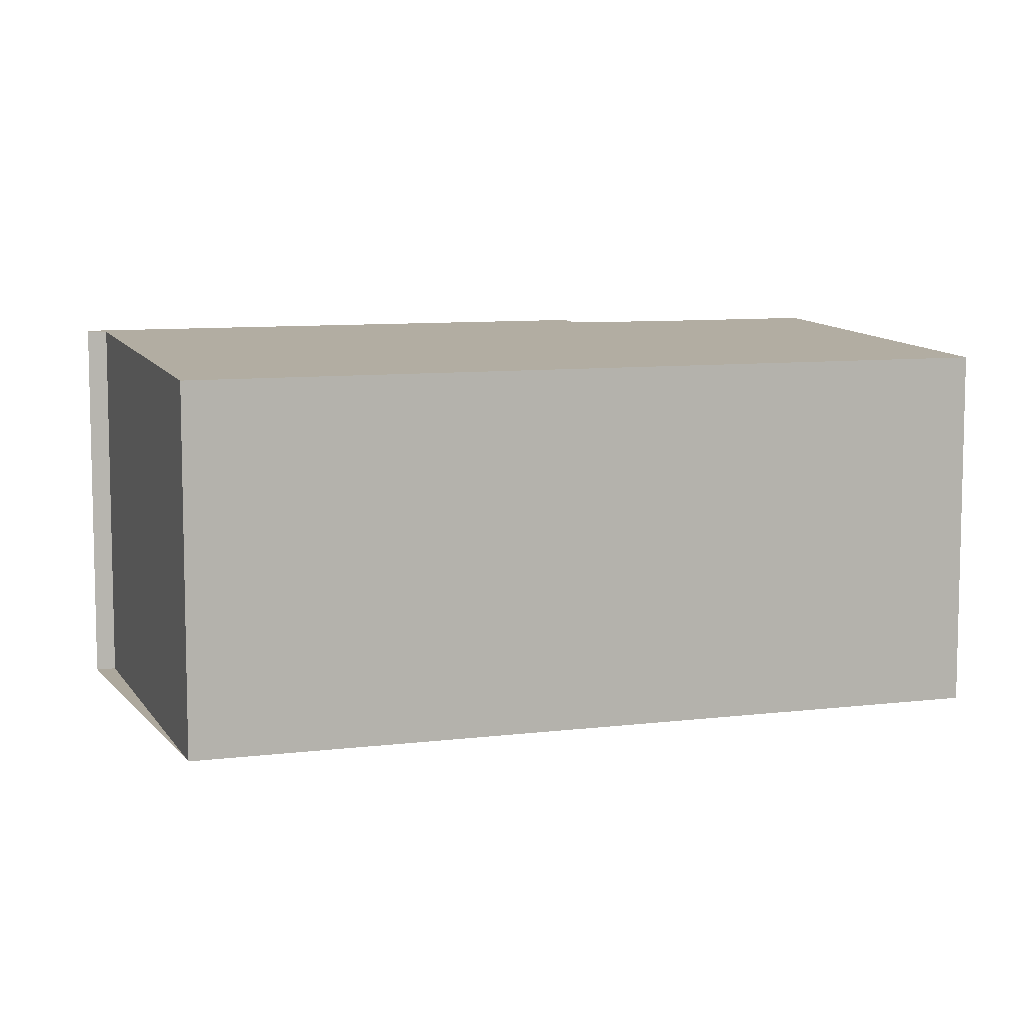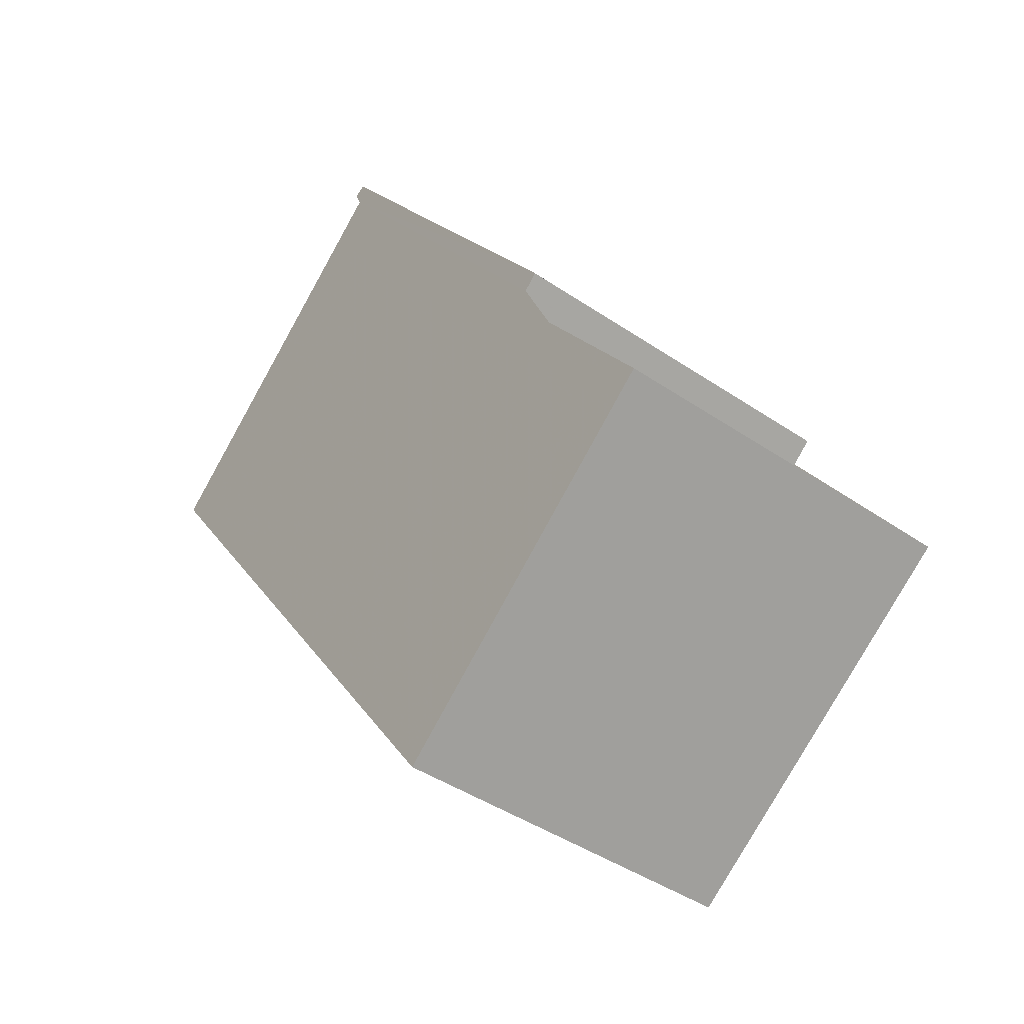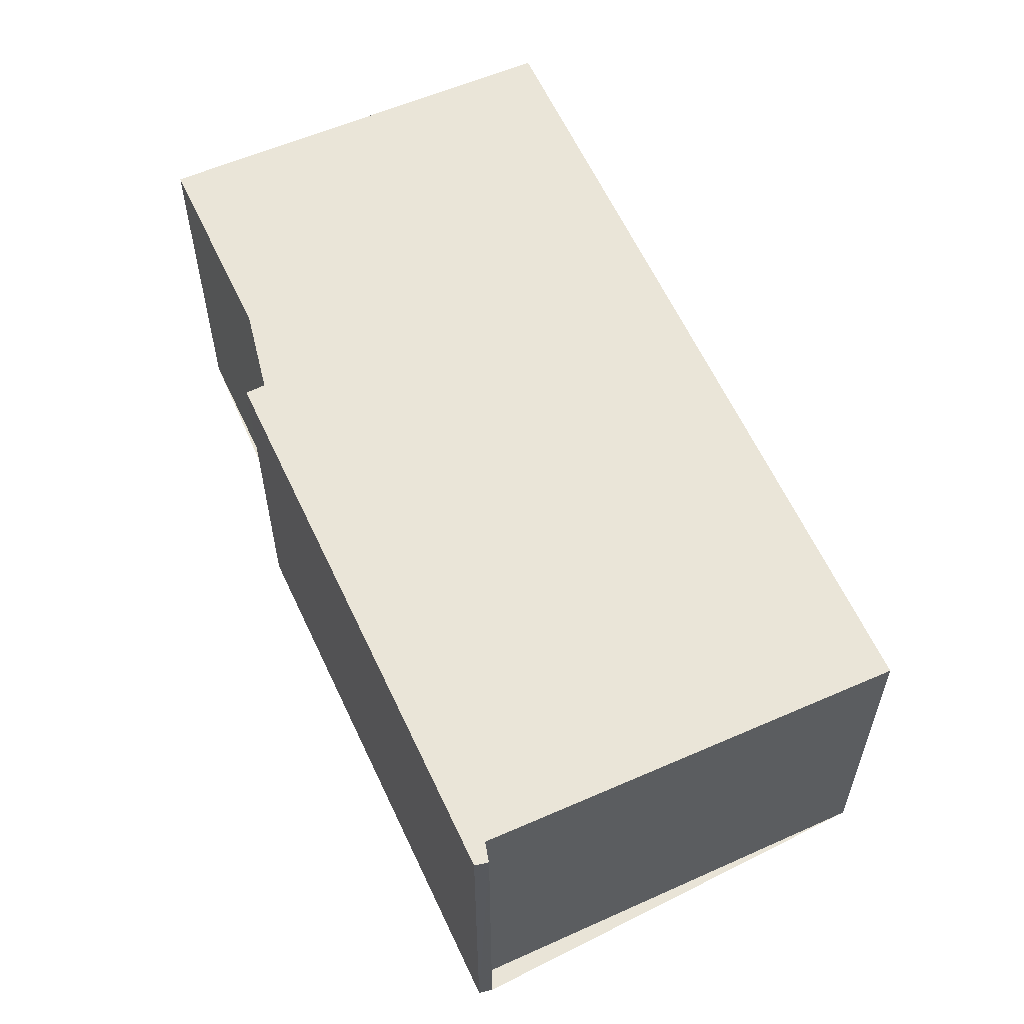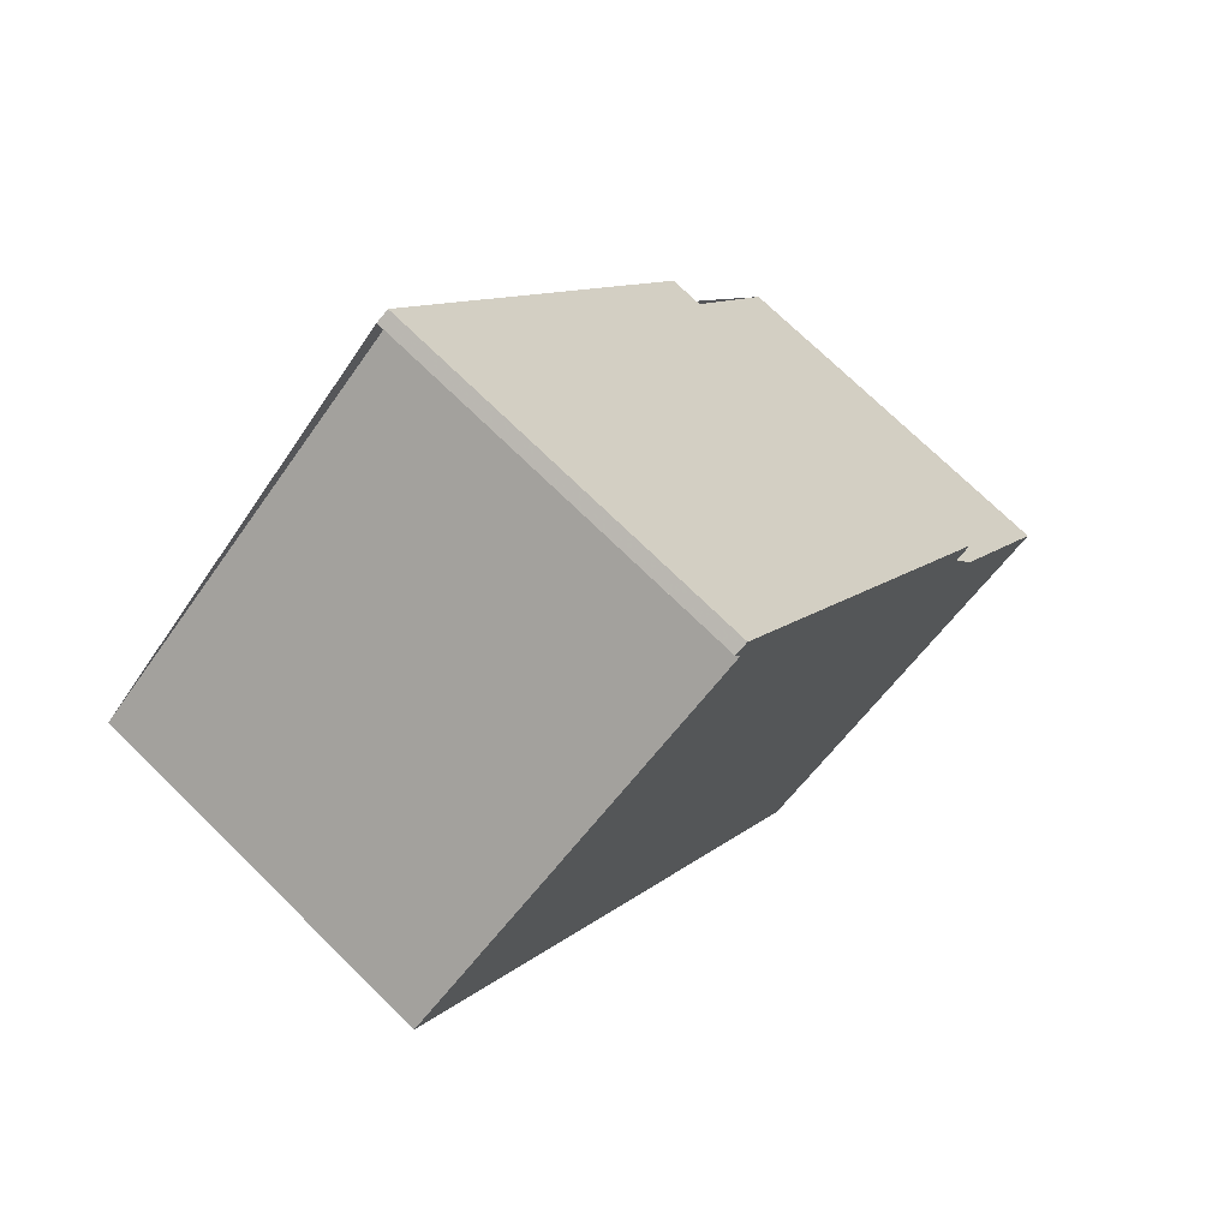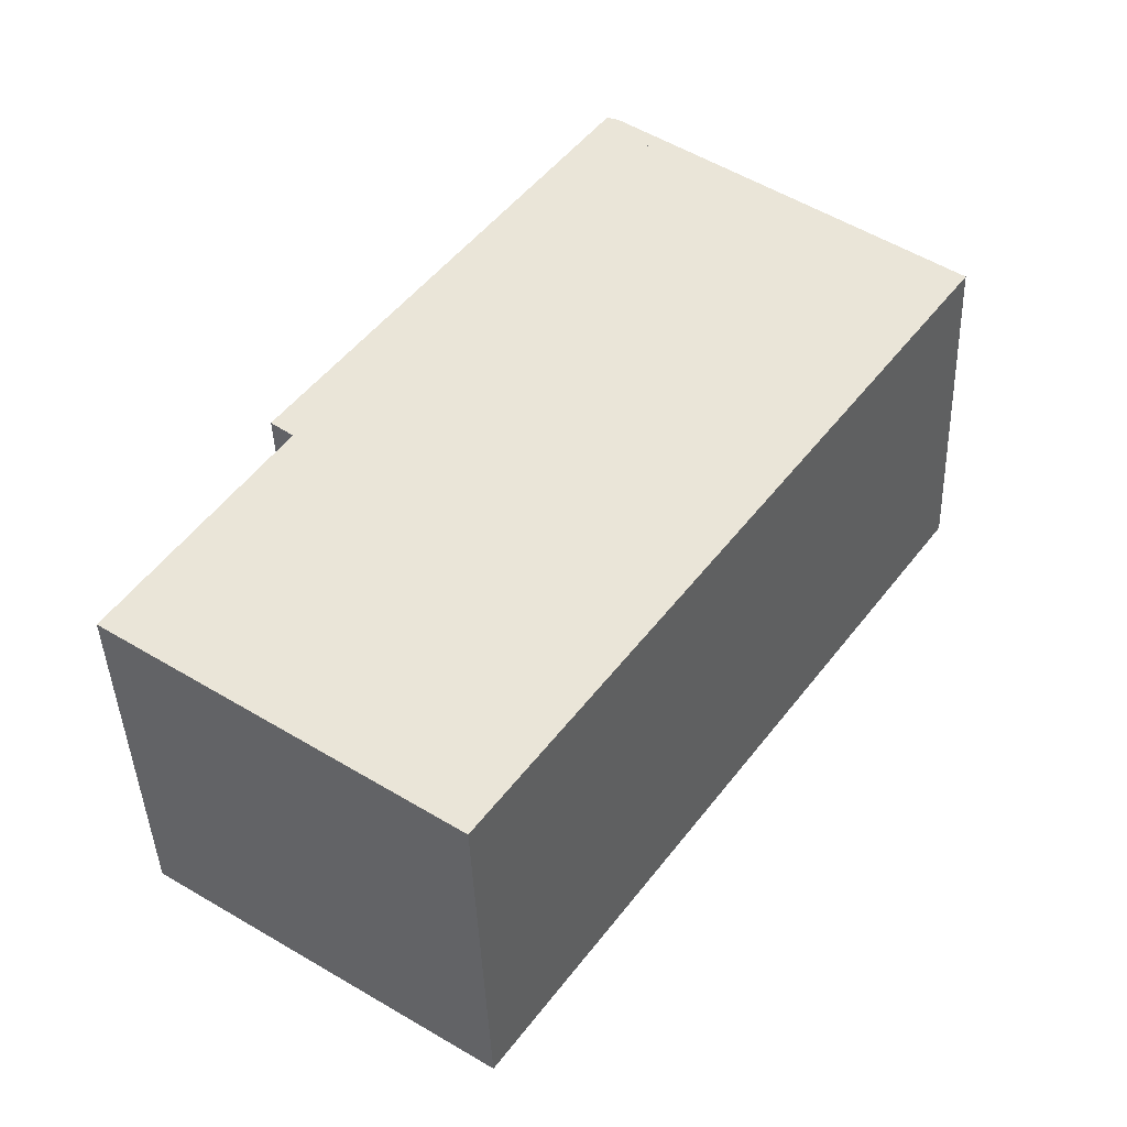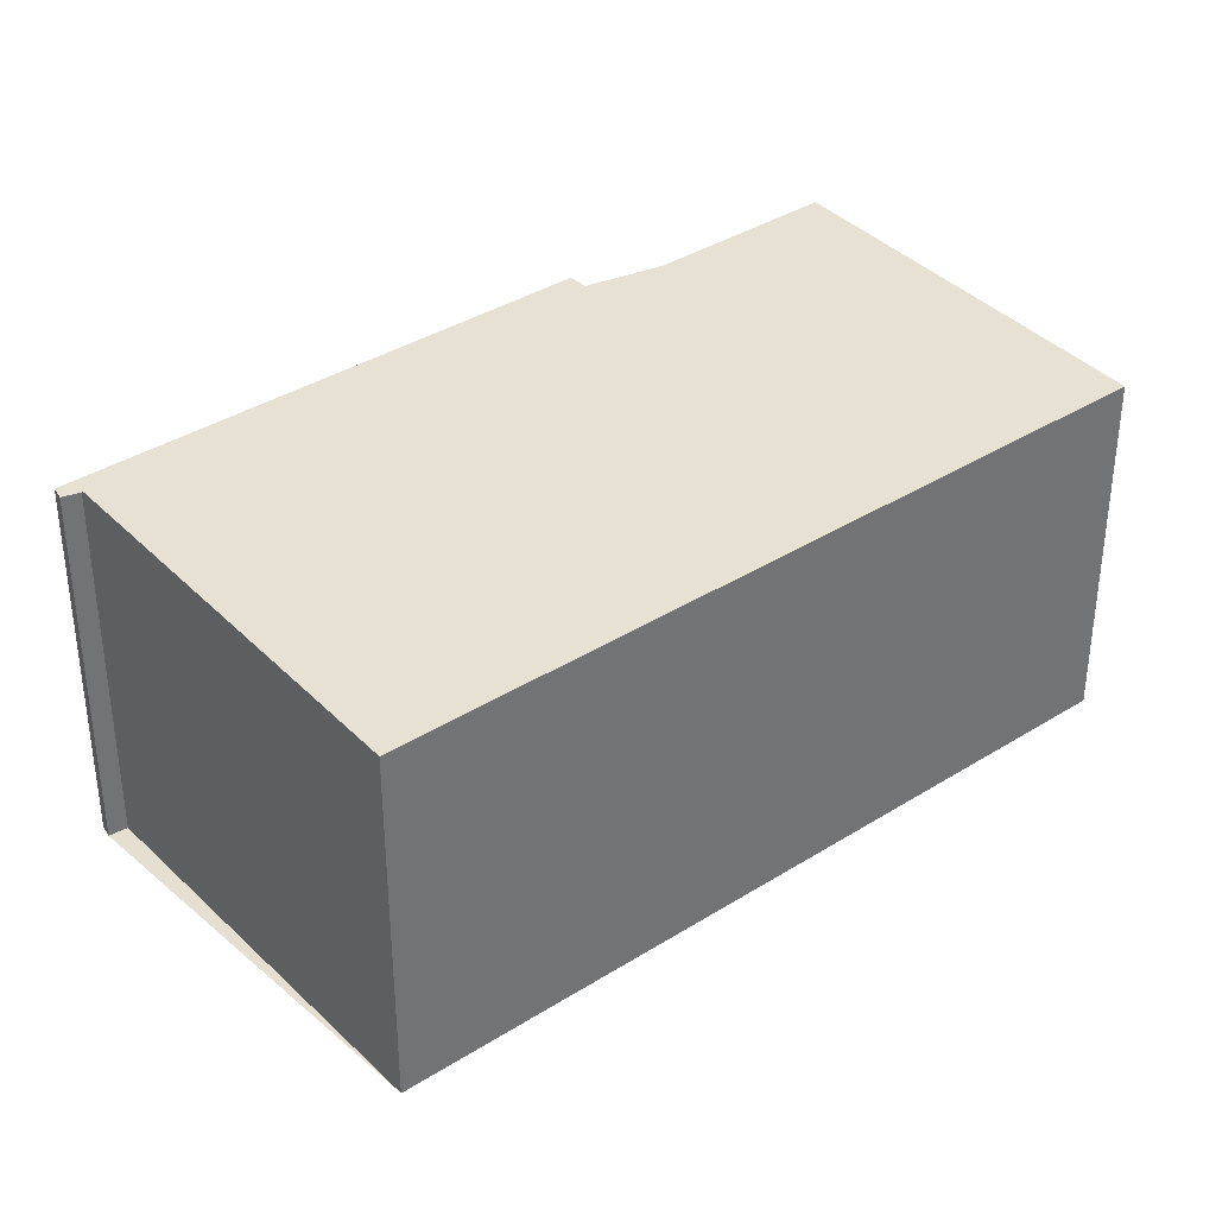
<metadata>
{"format":"obj","ext":"obj","renderer":"f3d","projection":"perspective","resolution":1024,"background":"white","views":[{"elev":8.7,"azim":-73.2,"up":"+Z"},{"elev":-43.3,"azim":51.2,"up":"+Y"},{"elev":60.9,"azim":-169.3,"up":"+Z"},{"elev":72.3,"azim":-45.5,"up":"+Y"},{"elev":-42.5,"azim":-177.9,"up":"+Y"},{"elev":36.8,"azim":-93.8,"up":"+Z"}]}
</metadata>
<code>
v -705 -1088 2.079
v -705.1 -1088 2.08
v -705 -1088 2.082
v -703.2 -1090 2.079
v -703.4 -1090 2.073
v -702.5 -1092 2.071
v -704.3 -1093 1.993
v -707 -1089 1.998
v -705 -1088 2.082
v -707 -1089 1.998
v -704.3 -1093 1.994
v -707 -1089 1.999
v -707 -1089 1.999
v -703.3 -1090 2.076
v -705.1 -1088 2.079
v -705.1 -1088 2.079
v -702.7 -1092 2.064
v -705.3 -1088 2.069
v -705.3 -1088 2.069
v -702.7 -1092 2.064
v -704.3 -1093 1.994
v -702.5 -1092 2.071
v -704.4 -1093 1.993
v -705.1 -1088 2.08
v -705 -1088 2.079
v -705 -1088 -4.441e-16
v -705.1 -1088 0
v -705 -1088 2.082
v -705.1 -1088 2.08
v -705.1 -1088 0
v -705 -1088 0
v -705 -1088 2.082
v -705 -1088 2.082
v -705 -1088 0
v -705 -1088 0
v -703.3 -1090 2.076
v -703.2 -1090 2.079
v -703.2 -1090 0
v -703.3 -1090 0
v -702.5 -1092 2.071
v -703.4 -1090 2.073
v -703.4 -1090 0
v -702.5 -1092 0
v -702.7 -1092 2.064
v -702.5 -1092 2.071
v -702.5 -1092 0
v -702.7 -1092 0
v -704.4 -1093 1.993
v -704.3 -1093 1.993
v -704.3 -1093 0
v -704.4 -1093 0
v -707 -1089 1.999
v -707 -1089 1.998
v -707 -1089 -2.22e-16
v -707 -1089 0
v -703.2 -1090 2.079
v -705 -1088 2.082
v -705 -1088 0
v -703.2 -1090 0
v -707 -1089 1.998
v -707 -1089 1.998
v -707 -1089 0
v -707 -1089 -2.22e-16
v -704.3 -1093 1.993
v -704.3 -1093 1.994
v -704.3 -1093 -2.22e-16
v -704.3 -1093 0
v -705.3 -1088 2.069
v -707 -1089 1.999
v -707 -1089 0
v -705.3 -1088 0
v -703.4 -1090 2.073
v -703.3 -1090 2.076
v -703.3 -1090 0
v -703.4 -1090 0
v -705 -1088 2.079
v -705.1 -1088 2.079
v -705.1 -1088 -4.441e-16
v -705 -1088 -4.441e-16
v -704.3 -1093 1.994
v -702.7 -1092 2.064
v -702.7 -1092 0
v -704.3 -1093 -2.22e-16
v -705.1 -1088 2.079
v -705.3 -1088 2.069
v -705.3 -1088 0
v -705.1 -1088 -4.441e-16
v -702.5 -1092 2.071
v -702.5 -1092 2.071
v -702.5 -1092 0
v -702.5 -1092 0
v -707 -1089 1.998
v -704.4 -1093 1.993
v -704.4 -1093 0
v -707 -1089 0
v -705 -1088 0
v -705.1 -1088 0
v -705 -1088 0
v -703.2 -1090 0
v -703.4 -1090 0
v -702.5 -1092 0
v -704.3 -1093 0
v -707 -1089 0
f 16 1 2 3 9 15
f 15 9 4 14
f 23 10 12 21
f 12 10 8 13
f 20 18 15 14 5 22
f 19 16 15 18
f 21 12 18 20
f 18 12 13 19
f 20 17 11 21
f 22 6 17 20
f 21 11 7 23
f 25 26 27 24
f 29 30 31 28
f 33 34 35 32
f 37 38 39 36
f 41 42 43 40
f 45 46 47 44
f 49 50 51 48
f 53 54 55 52
f 57 58 59 56
f 61 62 63 60
f 65 66 67 64
f 69 70 71 68
f 73 74 75 72
f 77 78 79 76
f 81 82 83 80
f 85 86 87 84
f 89 90 91 88
f 93 94 95 92
f 97 98 99 100 101 102 103 96

</code>
